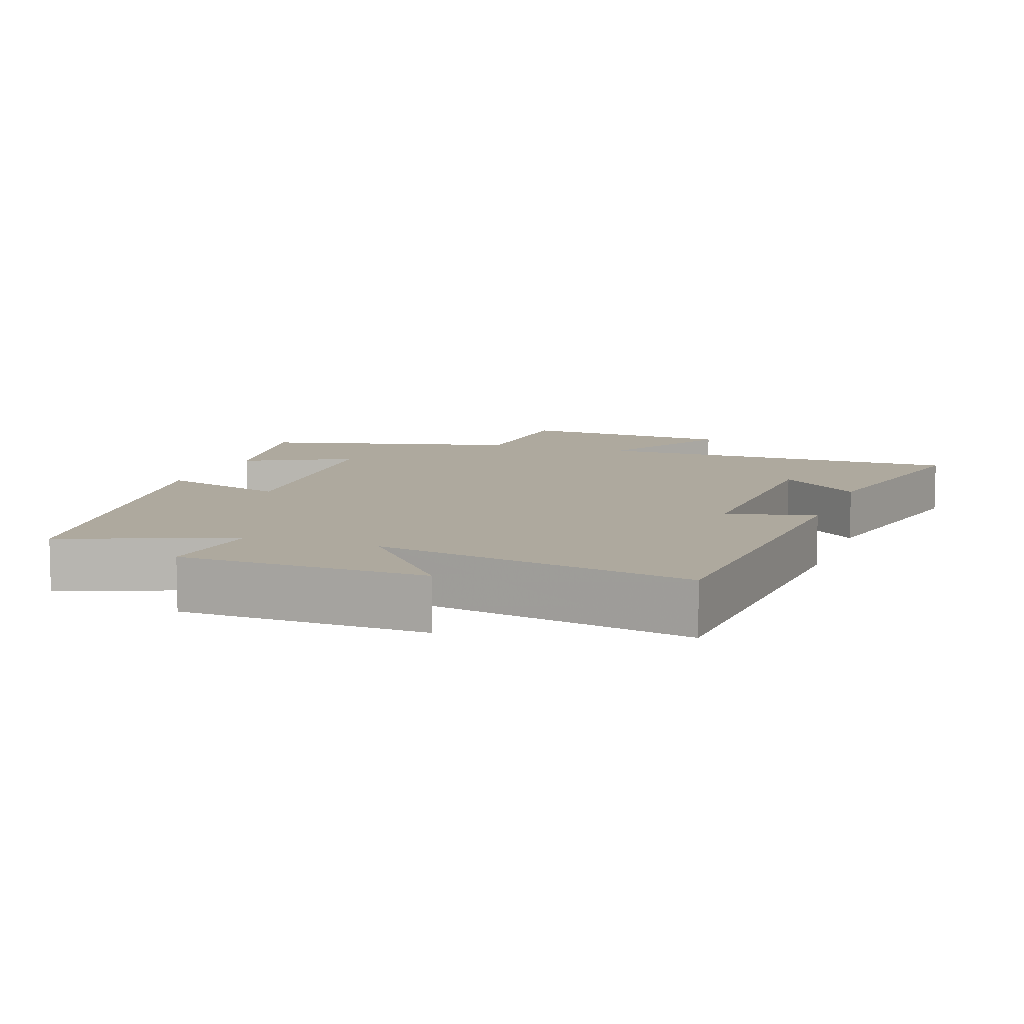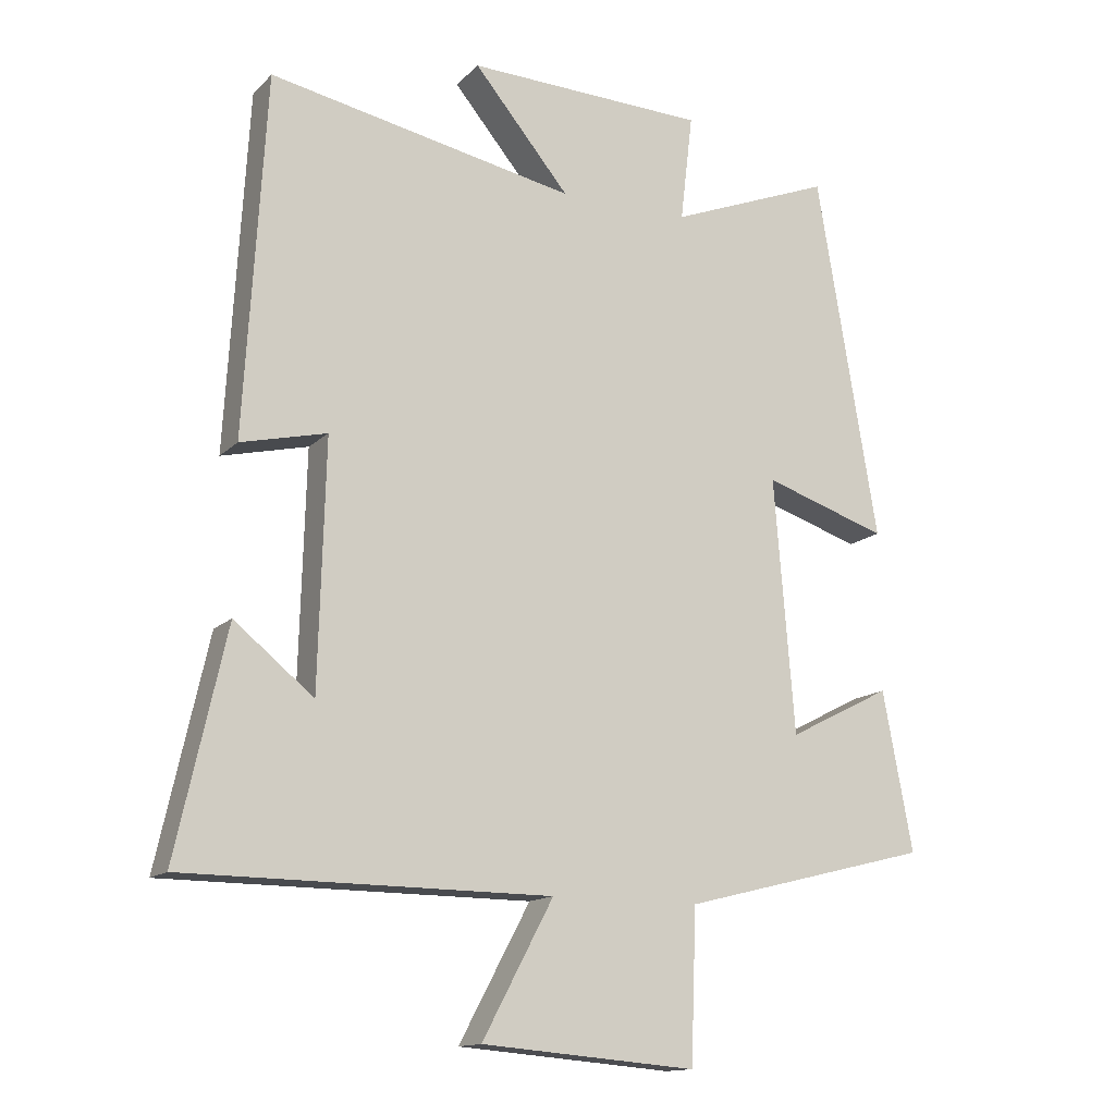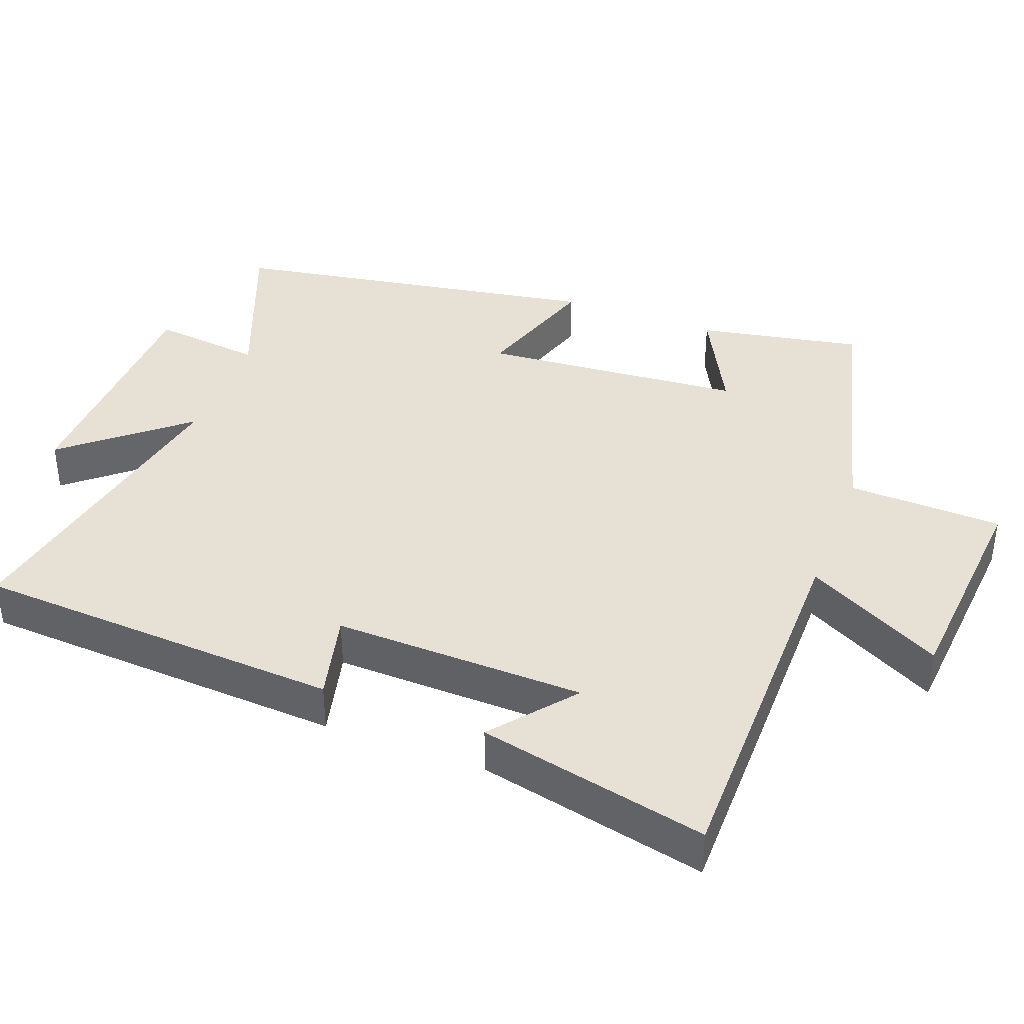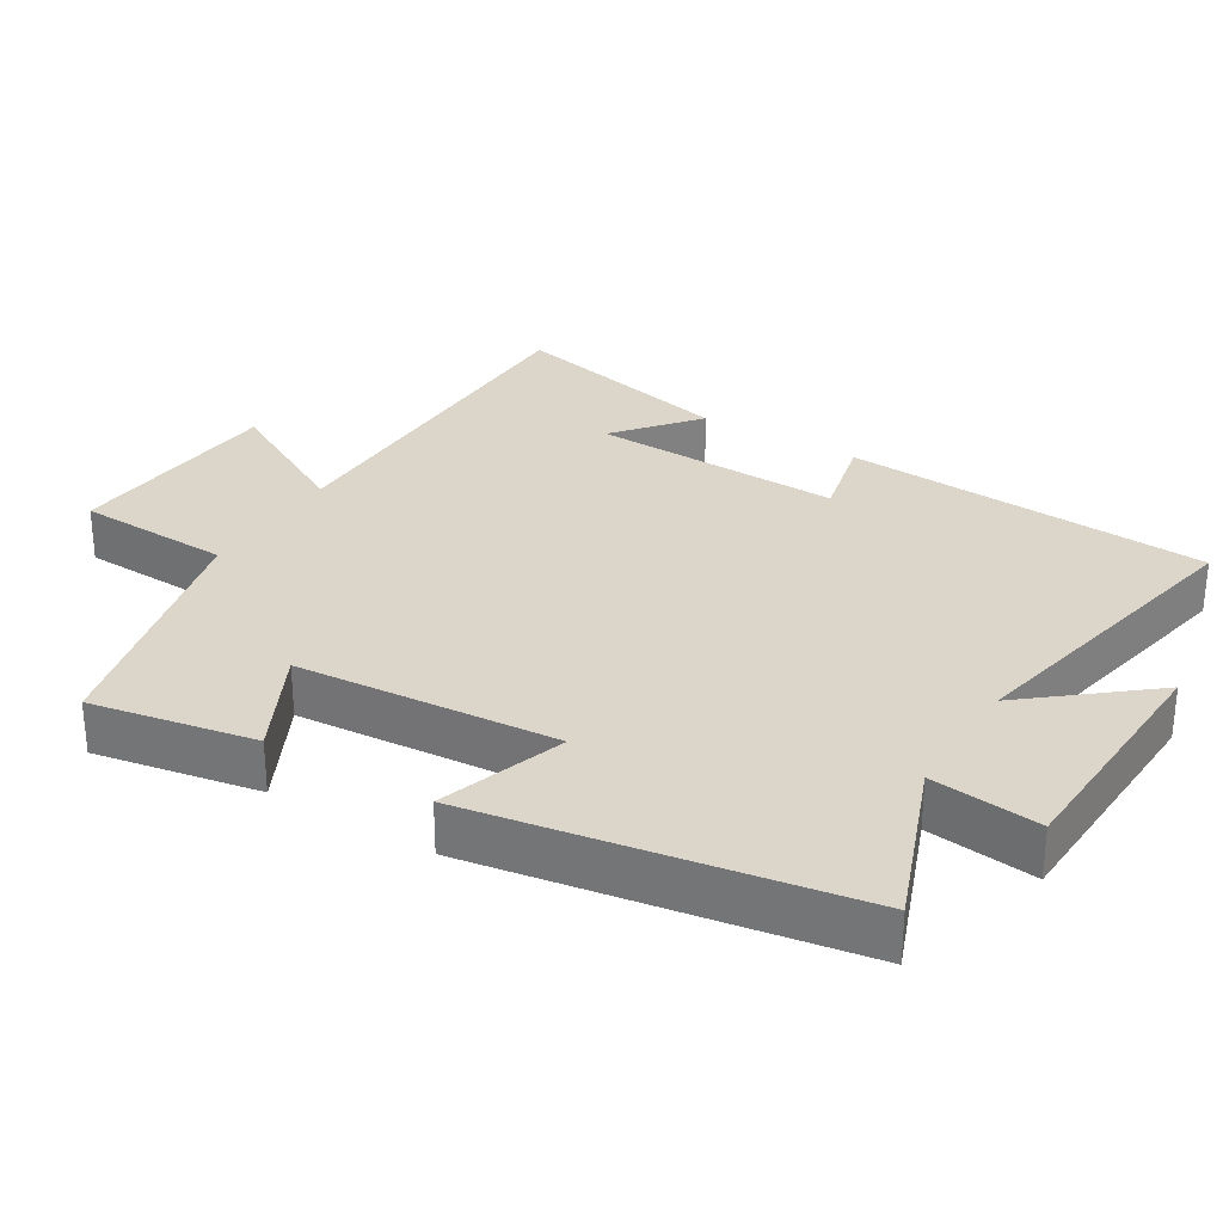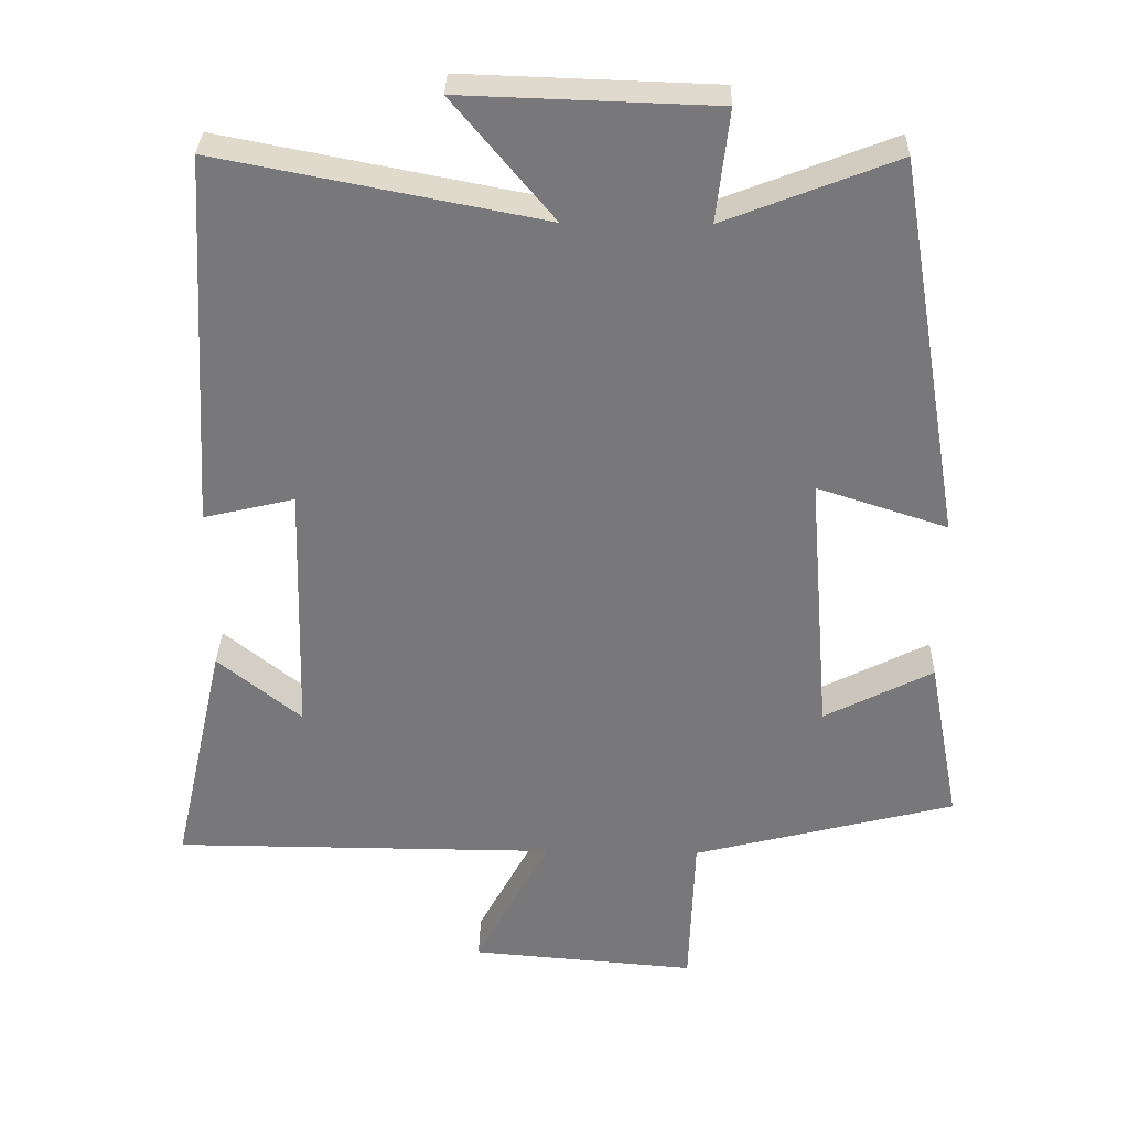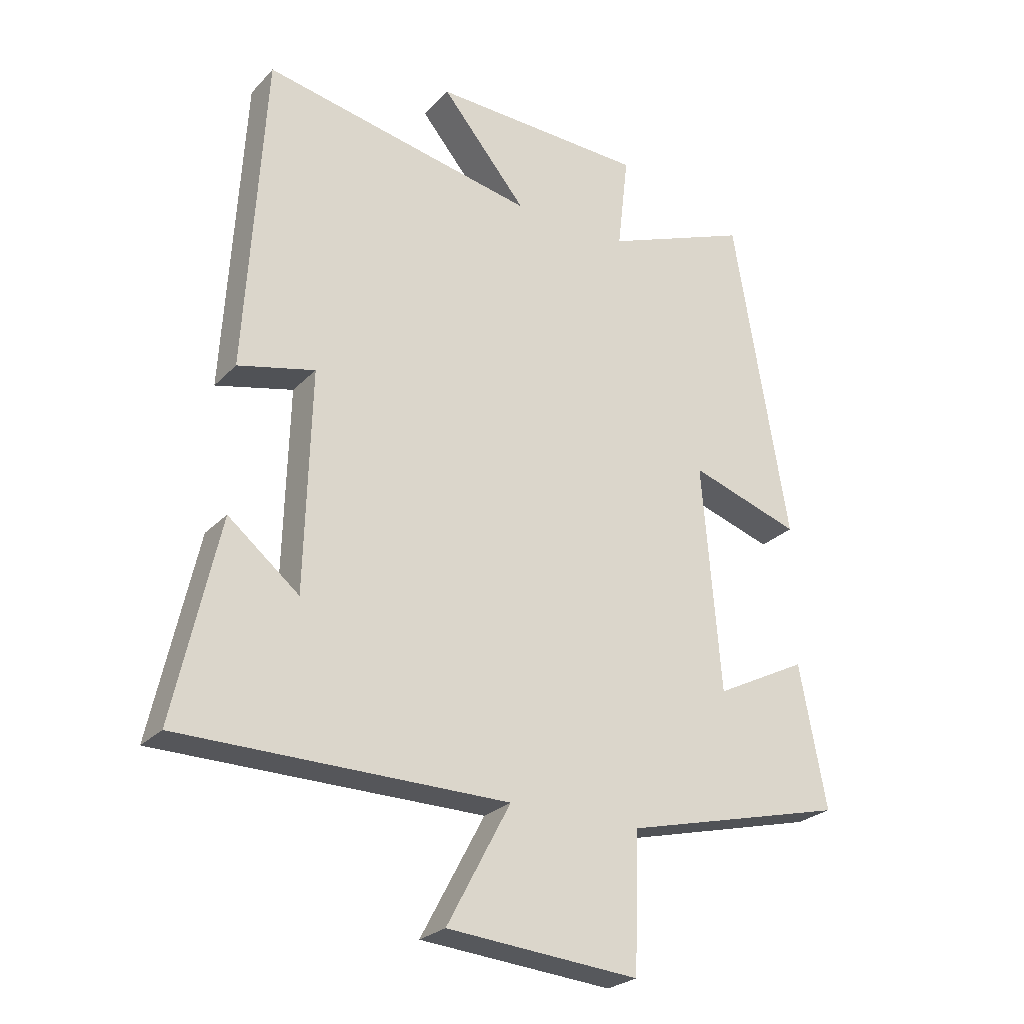
<metadata>
{"format":"obj","ext":"obj","renderer":"f3d","projection":"perspective","resolution":1024,"background":"white","views":[{"elev":9.1,"azim":19.6,"up":"+Y"},{"elev":-14.0,"azim":152.6,"up":"+Z"},{"elev":39.2,"azim":110.6,"up":"+Y"},{"elev":29.7,"azim":-58.3,"up":"+Y"},{"elev":32.3,"azim":-178.8,"up":"+Z"},{"elev":-25.6,"azim":147.4,"up":"+Z"}]}
</metadata>
<code>
v 0.573 0.07 -0.497
v 0.039 0.07 -0.5
v 0.143 0.07 -0.695
v -0.171 0.07 -0.721
v -0.179 0.07 -0.5
v -0.544 0.07 -0.408
v -0.5 0.07 -0.175
v -0.349 0.07 -0.252
v -0.319 0.07 0.12
v -0.5 0.07 0.061
v -0.41 0.07 0.593
v -0.172 0.07 0.5
v -0.19 0.07 0.656
v 0.16 0.07 0.668
v 0.02 0.07 0.5
v 0.469 0.07 0.588
v 0.5 0.07 0.064
v 0.374 0.07 0.094
v 0.384 0.07 -0.264
v 0.5 0.07 -0.17
v 0.573 0 -0.497
v 0.039 0 -0.5
v 0.143 0 -0.695
v -0.171 0 -0.721
v -0.179 0 -0.5
v -0.544 0 -0.408
v -0.5 0 -0.175
v -0.349 0 -0.252
v -0.319 0 0.12
v -0.5 0 0.061
v -0.41 0 0.593
v -0.172 0 0.5
v -0.19 0 0.656
v 0.16 0 0.668
v 0.02 0 0.5
v 0.469 0 0.588
v 0.5 0 0.064
v 0.374 0 0.094
v 0.384 0 -0.264
v 0.5 0 -0.17
f 19 20 1
f 15 16 17 18
f 15 18 19
f 12 13 14 15
f 12 15 19
f 9 10 11 12
f 8 9 12 19
f 5 6 7 8
f 5 8 19 1
f 2 3 4 5
f 1 2 5
f 21 40 39
f 38 37 36 35
f 39 38 35
f 35 34 33 32
f 39 35 32
f 32 31 30 29
f 39 32 29 28
f 28 27 26 25
f 21 39 28 25
f 25 24 23 22
f 25 22 21
f 1 21 22 2
f 2 22 23 3
f 3 23 24 4
f 4 24 25 5
f 5 25 26 6
f 6 26 27 7
f 7 27 28 8
f 8 28 29 9
f 9 29 30 10
f 10 30 31 11
f 11 31 32 12
f 12 32 33 13
f 13 33 34 14
f 14 34 35 15
f 15 35 36 16
f 16 36 37 17
f 17 37 38 18
f 18 38 39 19
f 19 39 40 20
f 20 40 21 1

</code>
